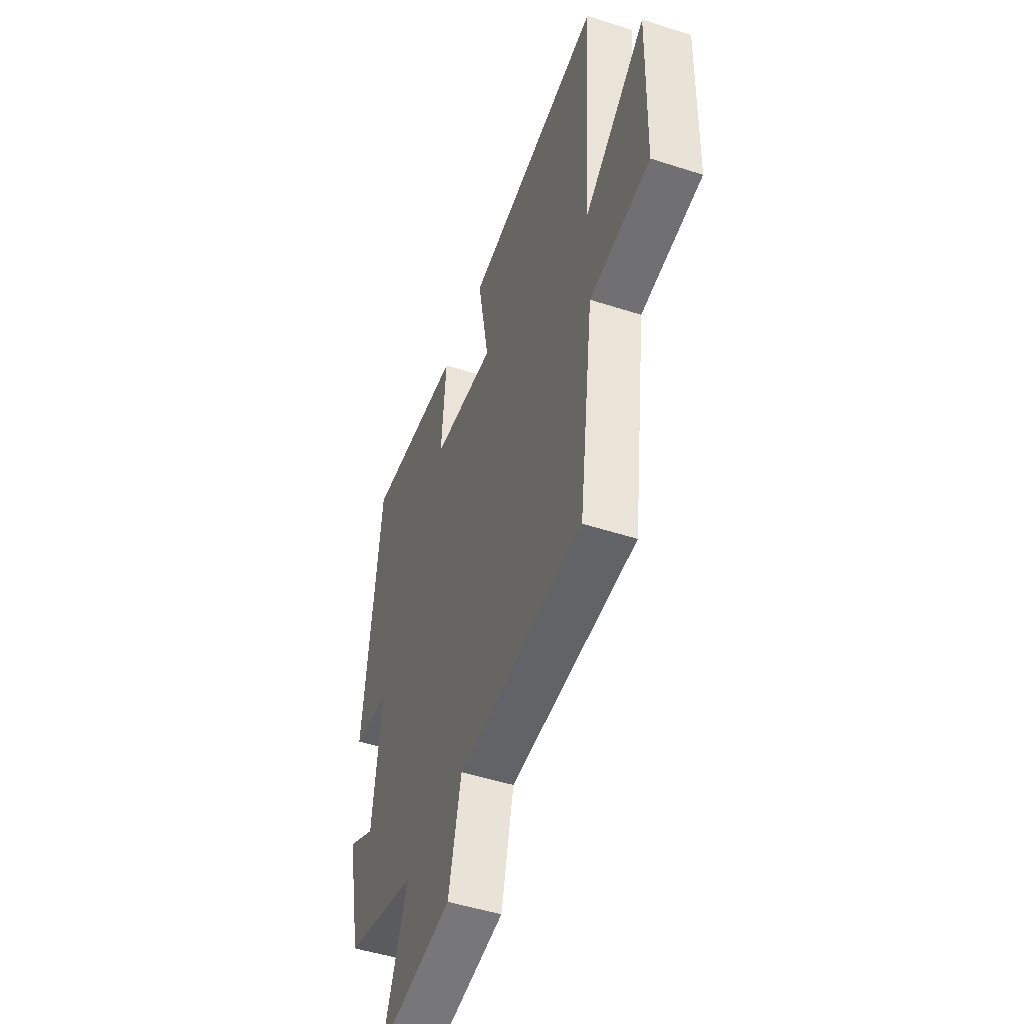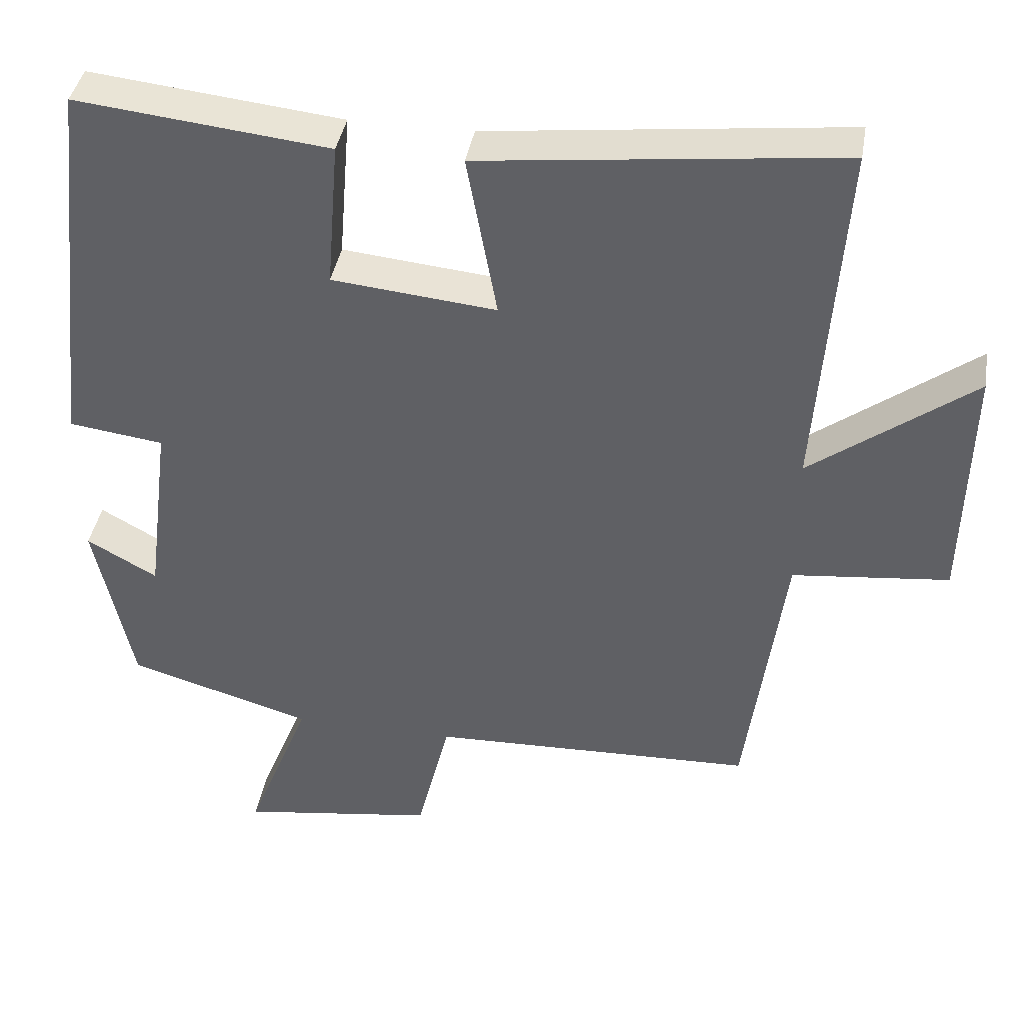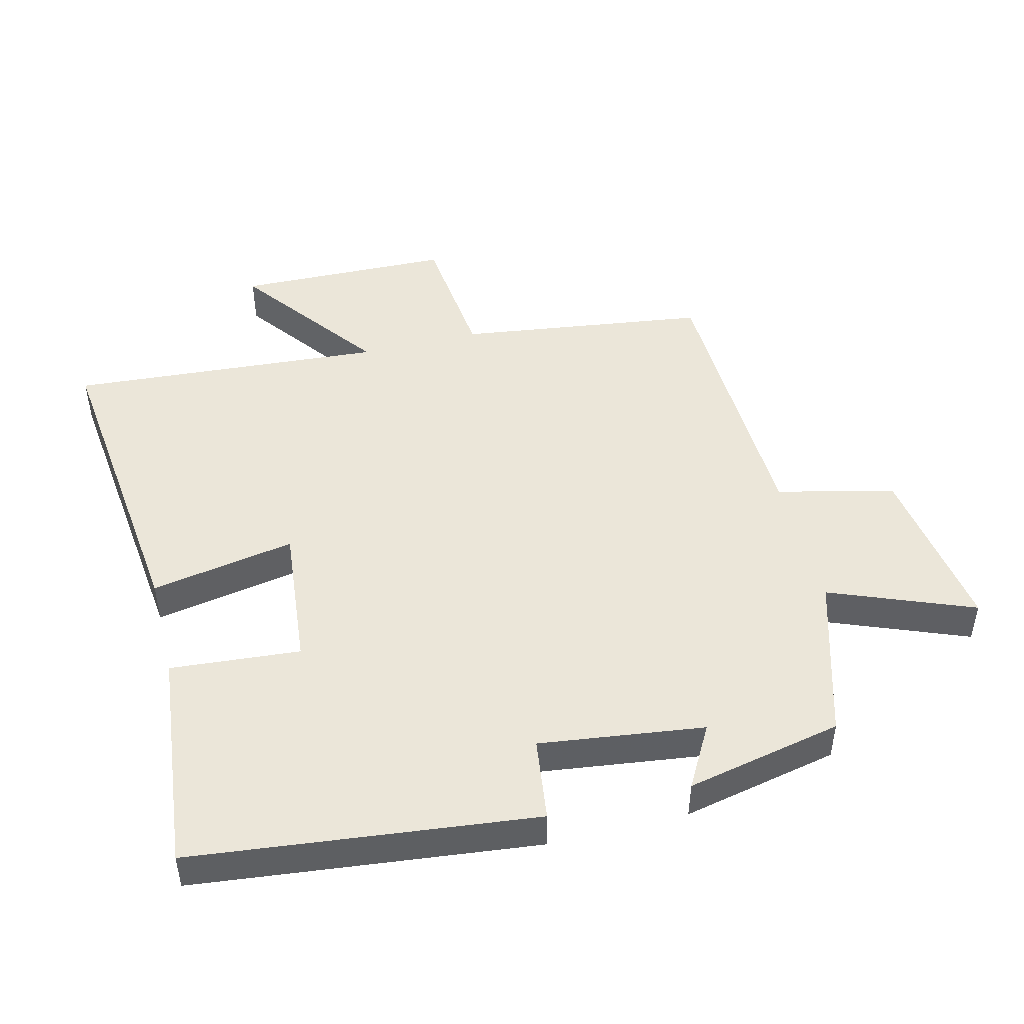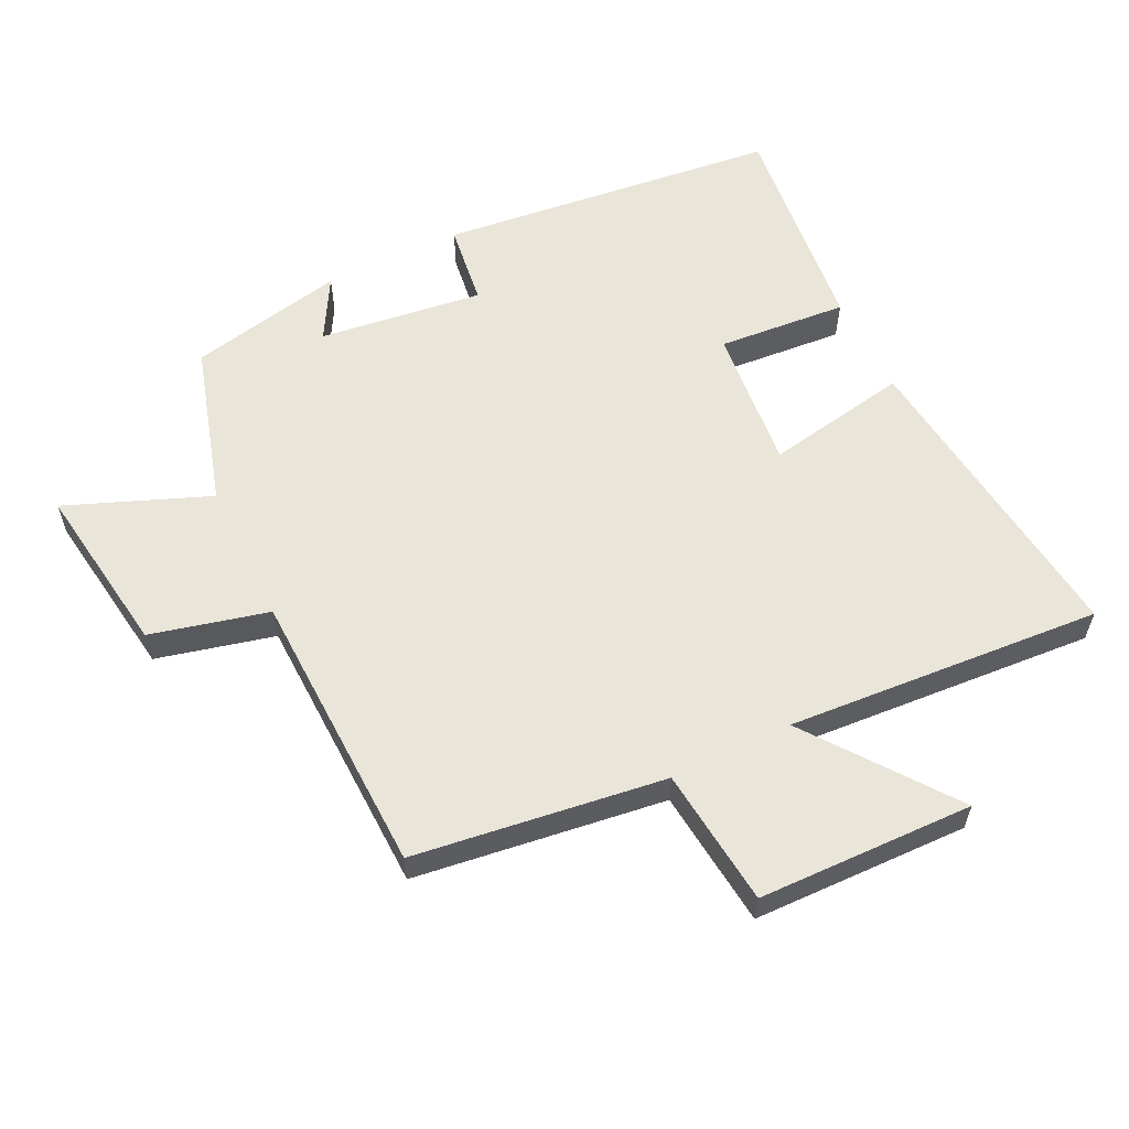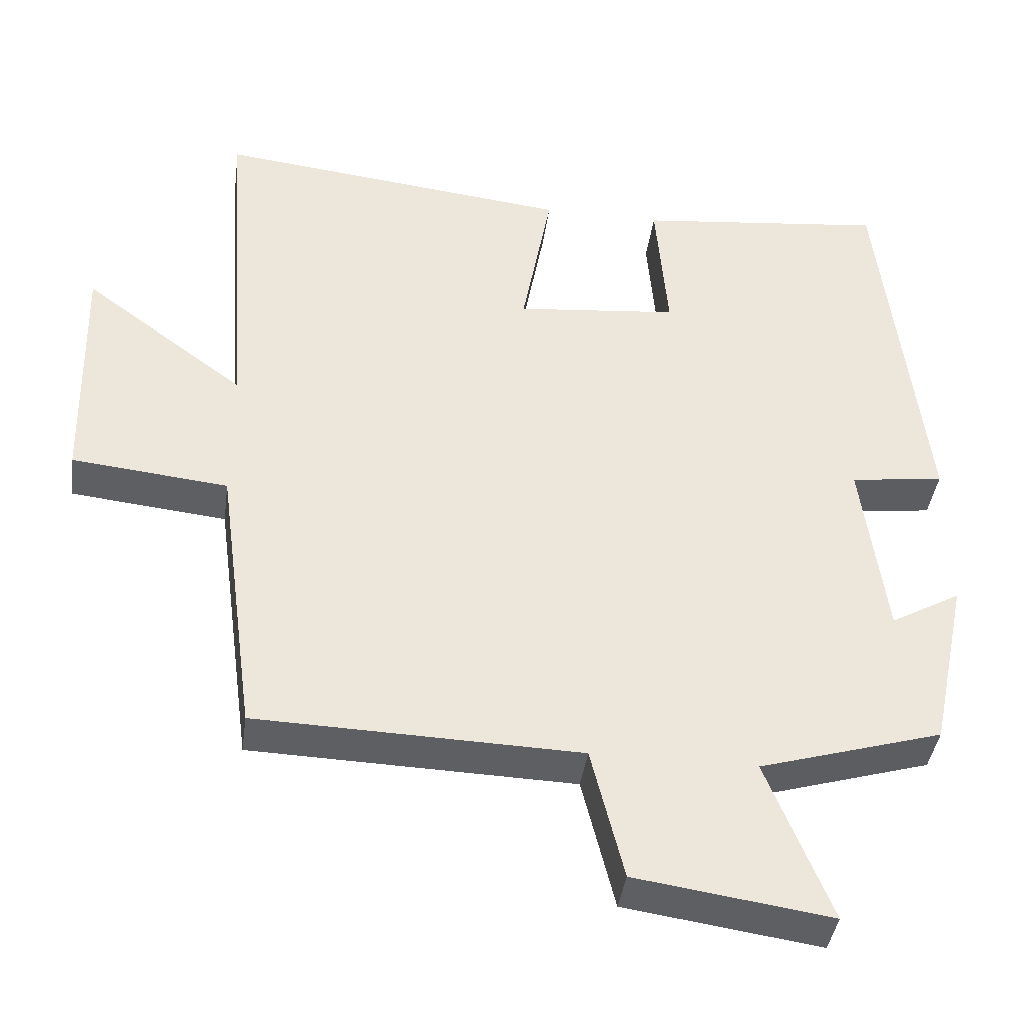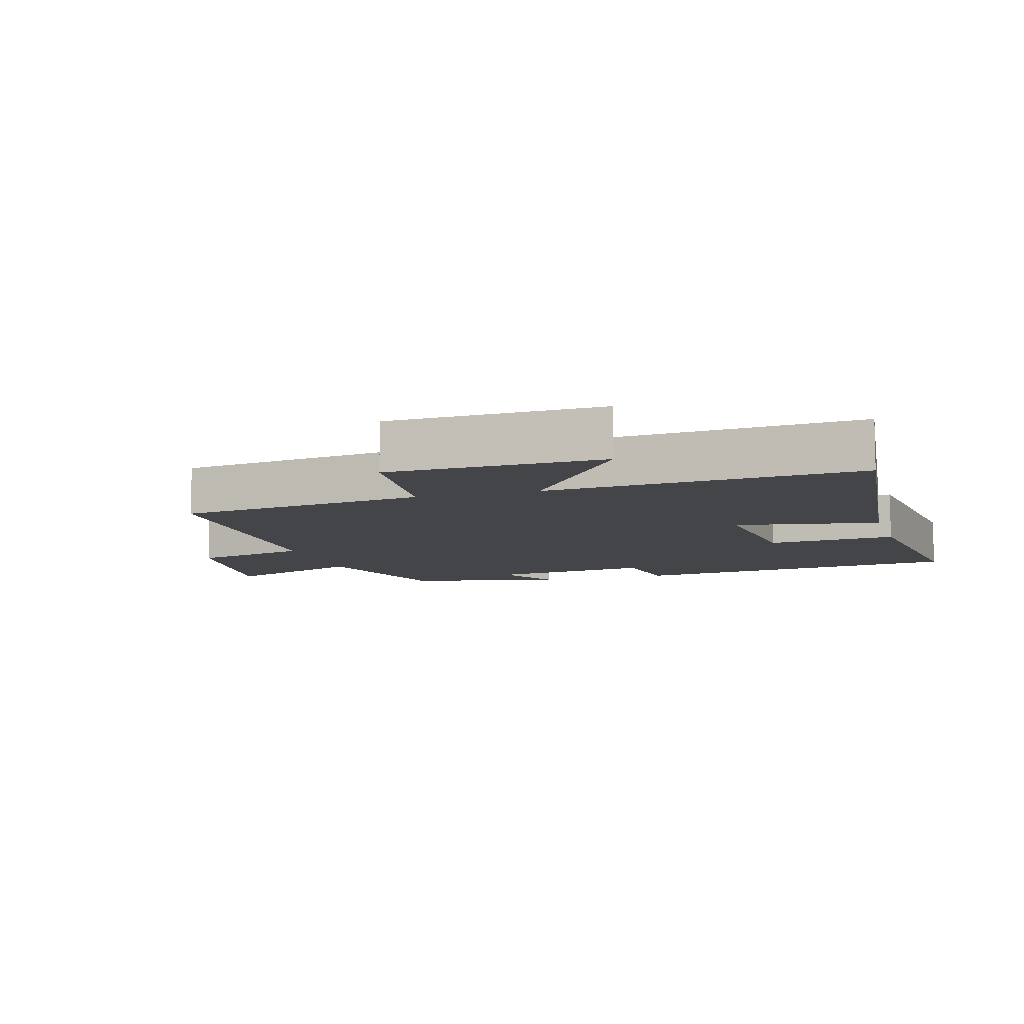
<metadata>
{"format":"obj","ext":"obj","renderer":"f3d","projection":"perspective","resolution":1024,"background":"white","views":[{"elev":-49.2,"azim":-109.7,"up":"+Z"},{"elev":40.0,"azim":-170.4,"up":"+Z"},{"elev":47.2,"azim":75.9,"up":"+Y"},{"elev":58.5,"azim":-116.0,"up":"+Y"},{"elev":-40.4,"azim":-7.7,"up":"+Z"},{"elev":-8.8,"azim":-73.3,"up":"+Y"}]}
</metadata>
<code>
v 0.45 0.07 -0.427
v 0.204 0.07 -0.5
v 0.29 0.07 -0.716
v 0.028 0.07 -0.678
v -0.016 0.07 -0.5
v -0.449 0.07 -0.487
v -0.5 0.07 -0.109
v -0.709 0.07 -0.087
v -0.717 0.07 0.239
v -0.5 0.07 0.077
v -0.534 0.07 0.554
v -0.056 0.07 0.5
v -0.096 0.07 0.282
v 0.122 0.07 0.304
v 0.106 0.07 0.5
v 0.442 0.07 0.537
v 0.5 0.07 0.021
v 0.374 0.07 0.004
v 0.406 0.07 -0.244
v 0.5 0.07 -0.191
v 0.45 0 -0.427
v 0.204 0 -0.5
v 0.29 0 -0.716
v 0.028 0 -0.678
v -0.016 0 -0.5
v -0.449 0 -0.487
v -0.5 0 -0.109
v -0.709 0 -0.087
v -0.717 0 0.239
v -0.5 0 0.077
v -0.534 0 0.554
v -0.056 0 0.5
v -0.096 0 0.282
v 0.122 0 0.304
v 0.106 0 0.5
v 0.442 0 0.537
v 0.5 0 0.021
v 0.374 0 0.004
v 0.406 0 -0.244
v 0.5 0 -0.191
f 19 20 1 2
f 18 19 2
f 16 17 18
f 15 16 18
f 14 15 18
f 13 14 18 2
f 10 11 12 13
f 10 13 2
f 7 8 9 10
f 7 10 2
f 6 7 2
f 5 6 2
f 2 3 4 5
f 22 21 40 39
f 22 39 38
f 38 37 36
f 38 36 35
f 38 35 34
f 22 38 34 33
f 33 32 31 30
f 22 33 30
f 30 29 28 27
f 22 30 27
f 22 27 26
f 22 26 25
f 25 24 23 22
f 1 21 22 2
f 2 22 23 3
f 3 23 24 4
f 4 24 25 5
f 5 25 26 6
f 6 26 27 7
f 7 27 28 8
f 8 28 29 9
f 9 29 30 10
f 10 30 31 11
f 11 31 32 12
f 12 32 33 13
f 13 33 34 14
f 14 34 35 15
f 15 35 36 16
f 16 36 37 17
f 17 37 38 18
f 18 38 39 19
f 19 39 40 20
f 20 40 21 1

</code>
